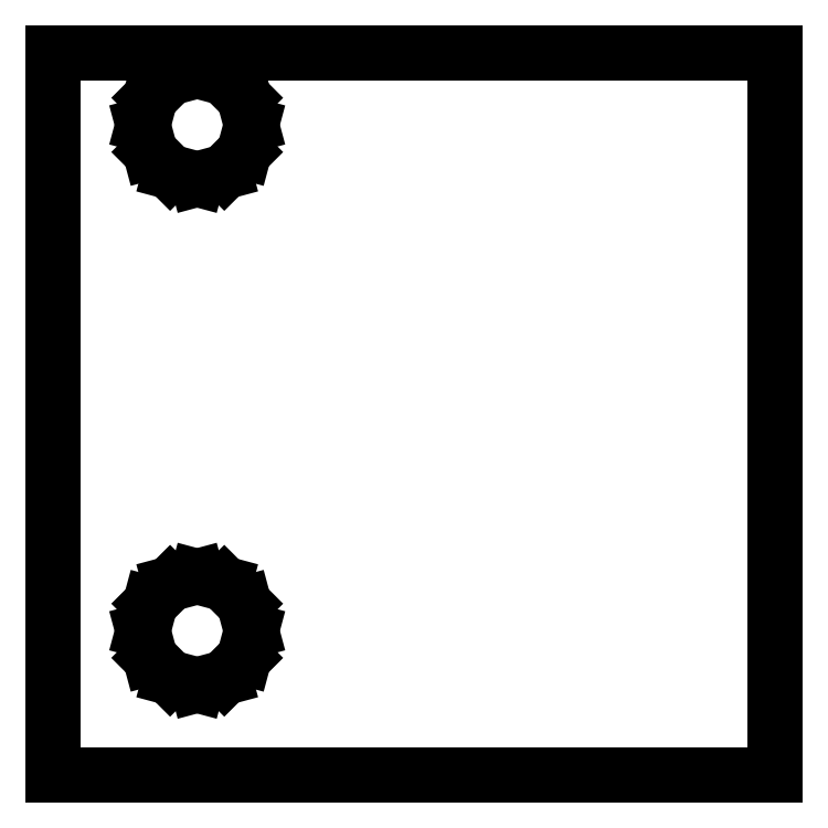
<metadata>
{"format":"dxf","ext":"dxf","renderer":"ezdxf+matplotlib","layout":"modelspace","background":"white","min_lineweight":24,"dpi":150}
</metadata>
<code>
0
SECTION
2
ENTITIES
0
LINE
8
0
10
-1.5
11
-1.299
20
-24.5
21
-23.75
0
LINE
8
0
10
-1.299
11
-0.75
20
-23.75
21
-23.2
0
LINE
8
0
10
-0.75
11
0
20
-23.2
21
-23
0
LINE
8
0
10
0
11
0.75
20
-23
21
-23.2
0
LINE
8
0
10
0.75
11
1.299
20
-23.2
21
-23.75
0
LINE
8
0
10
1.299
11
1.5
20
-23.75
21
-24.5
0
LINE
8
0
10
1.5
11
1.299
20
-24.5
21
-25.25
0
LINE
8
0
10
1.299
11
0.75
20
-25.25
21
-25.8
0
LINE
8
0
10
0.75
11
0
20
-25.8
21
-26
0
LINE
8
0
10
0
11
-0.75
20
-26
21
-25.8
0
LINE
8
0
10
-0.75
11
-1.299
20
-25.8
21
-25.25
0
LINE
8
0
10
-1.299
11
-1.5
20
-25.25
21
-24.5
0
LINE
8
0
10
-1.5
11
-1.299
20
-10.5
21
-9.75
0
LINE
8
0
10
-1.299
11
-0.75
20
-9.75
21
-9.201
0
LINE
8
0
10
-0.75
11
0
20
-9.201
21
-9
0
LINE
8
0
10
0
11
0.75
20
-9
21
-9.201
0
LINE
8
0
10
0.75
11
1.299
20
-9.201
21
-9.75
0
LINE
8
0
10
1.299
11
1.5
20
-9.75
21
-10.5
0
LINE
8
0
10
1.5
11
1.299
20
-10.5
21
-11.25
0
LINE
8
0
10
1.299
11
0.75
20
-11.25
21
-11.8
0
LINE
8
0
10
0.75
11
0
20
-11.8
21
-12
0
LINE
8
0
10
0
11
-0.75
20
-12
21
-11.8
0
LINE
8
0
10
-0.75
11
-1.299
20
-11.8
21
-11.25
0
LINE
8
0
10
-1.299
11
-1.5
20
-11.25
21
-10.5
0
LINE
8
0
10
-4
11
-4
20
-28.5
21
-8.5
0
LINE
8
0
10
-4
11
16
20
-8.5
21
-8.5
0
LINE
8
0
10
16
11
16
20
-8.5
21
-28.5
0
LINE
8
0
10
16
11
-4
20
-28.5
21
-28.5
0
ENDSEC
0
EOF

</code>
